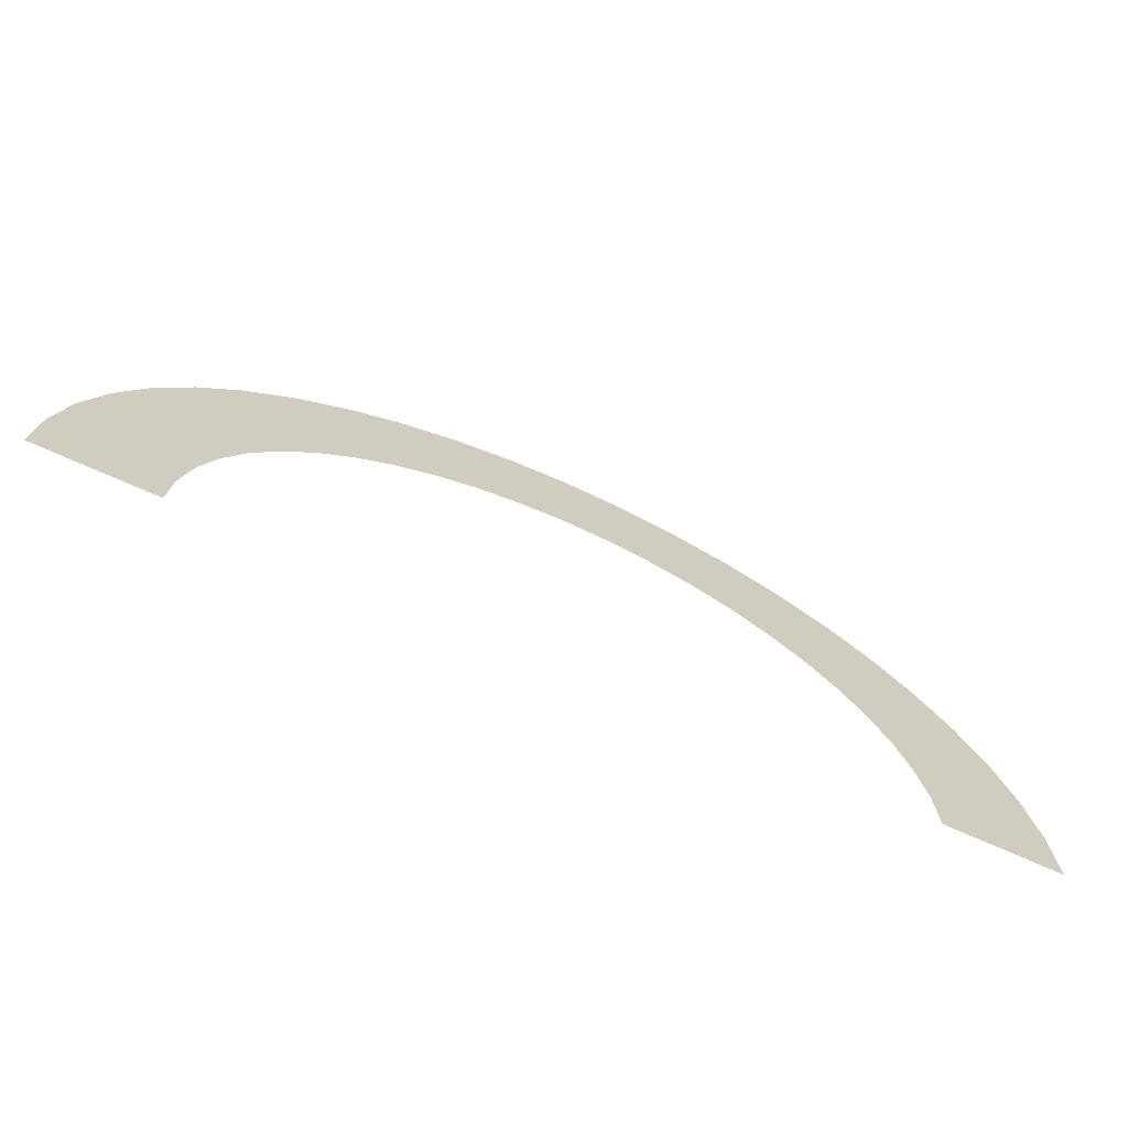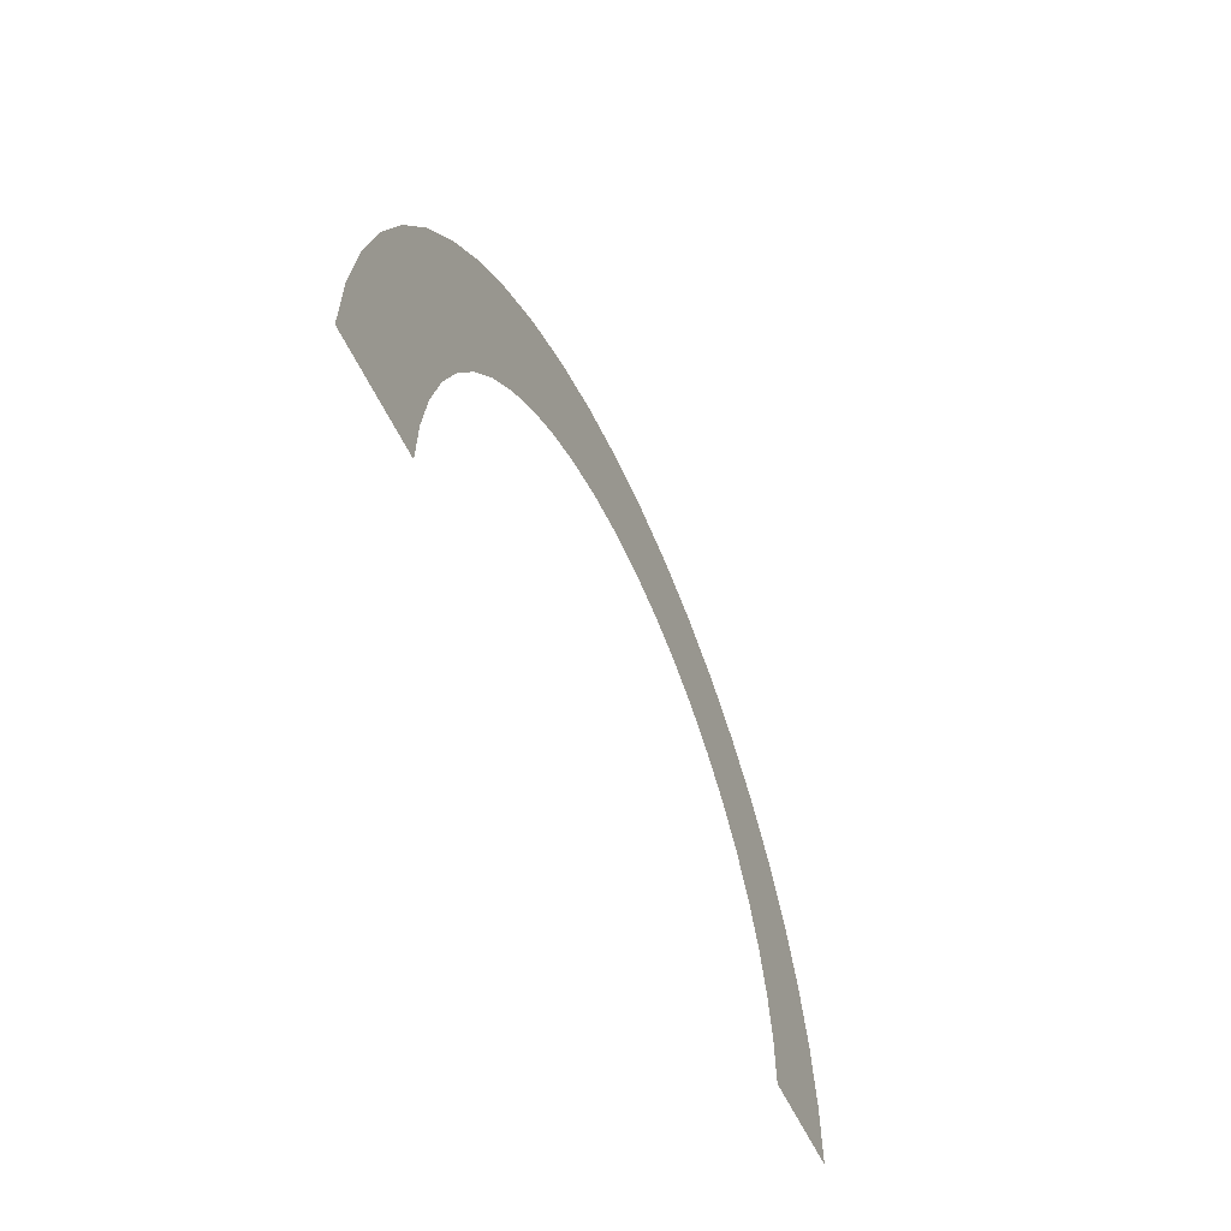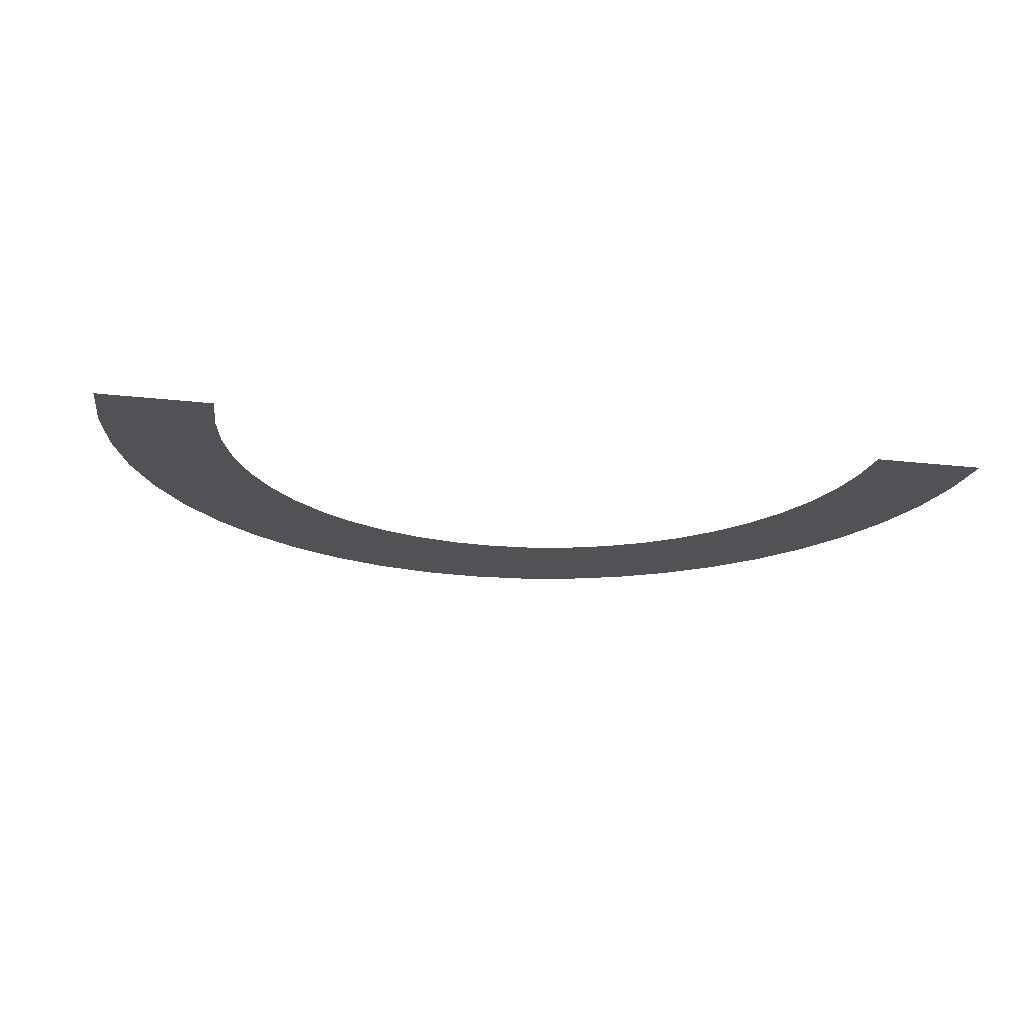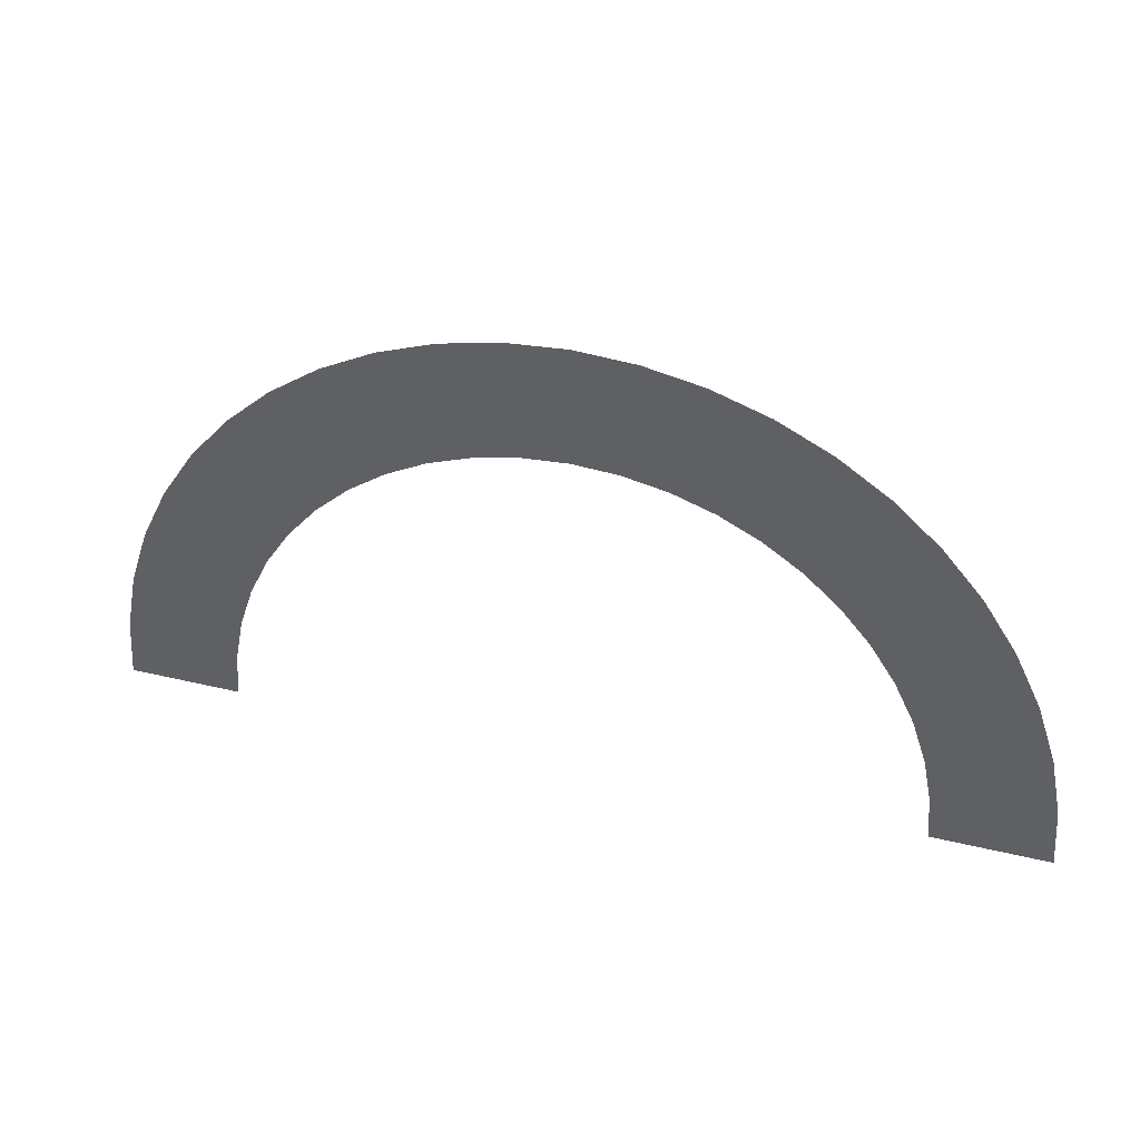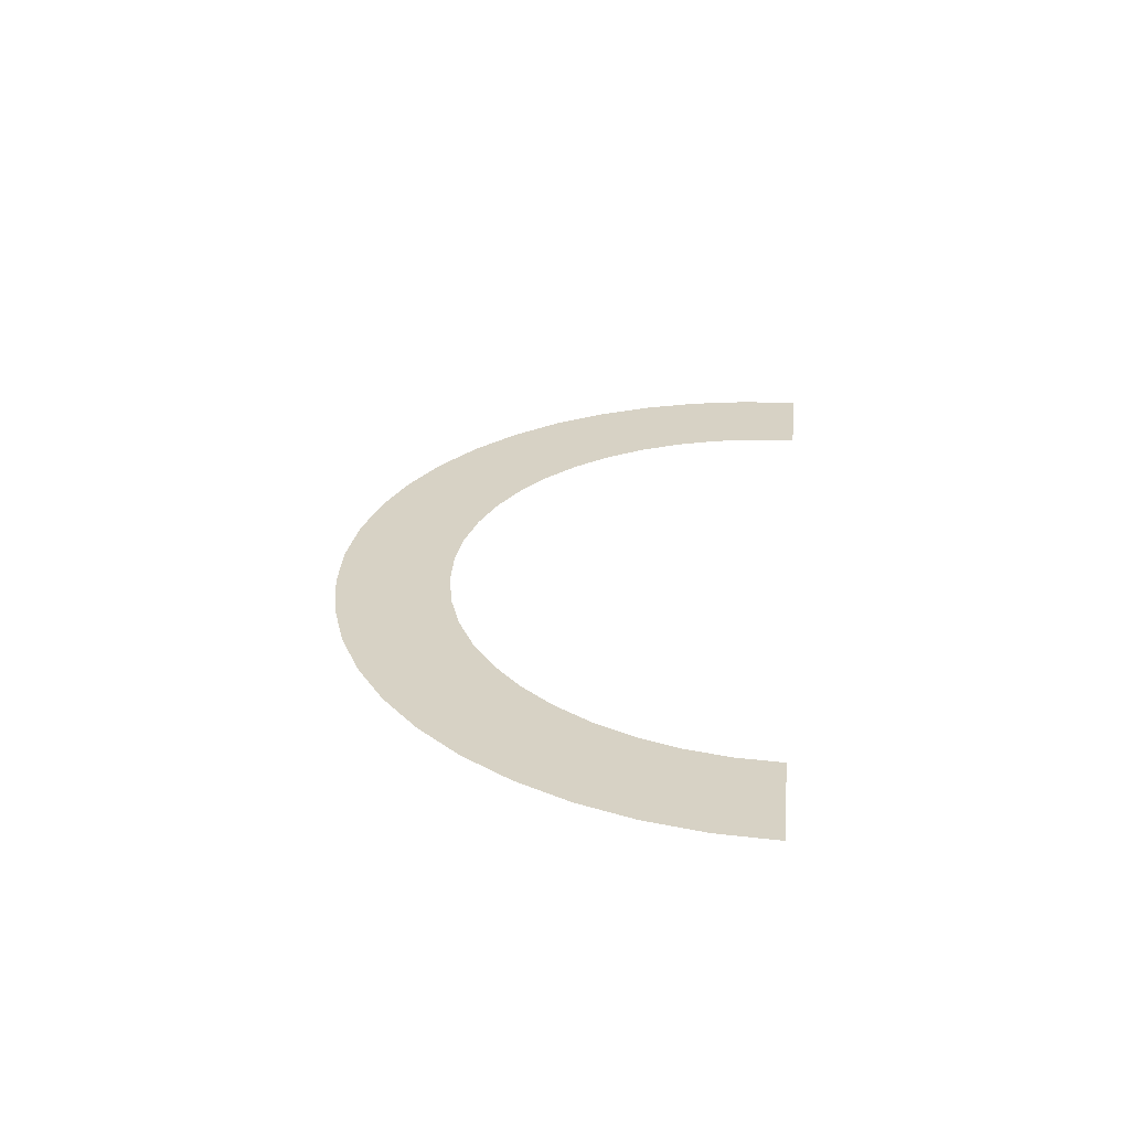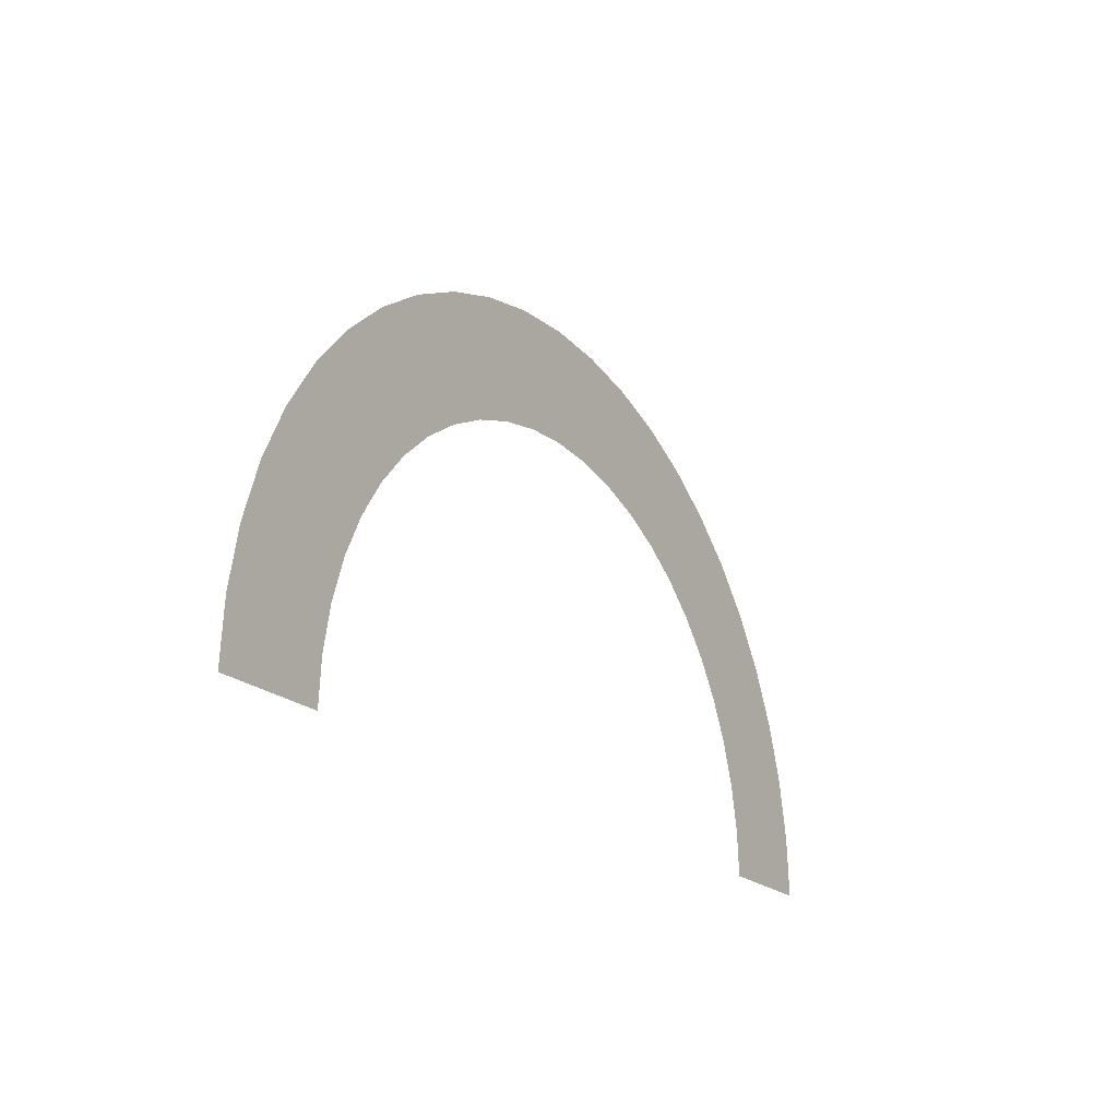
<metadata>
{"format":"obj","ext":"obj","renderer":"f3d","projection":"perspective","resolution":1024,"background":"white","views":[{"elev":-69.1,"azim":155.5,"up":"+Z"},{"elev":-51.4,"azim":-66.9,"up":"+Z"},{"elev":-21.0,"azim":168.2,"up":"+Y"},{"elev":37.2,"azim":-162.7,"up":"+Z"},{"elev":27.4,"azim":96.4,"up":"+Y"},{"elev":-20.3,"azim":121.6,"up":"+Z"}]}
</metadata>
<code>
v 0.2 0 0
v 0.1983 0 0.0261
v 0.1487 0 0.01957
v 0.15 0 0
v 0.1983 0 0.0261
v 0.1932 0 0.05176
v 0.1449 0 0.03882
v 0.1487 0 0.01957
v 0.1932 0 0.05176
v 0.1848 0 0.07654
v 0.1386 0 0.0574
v 0.1449 0 0.03882
v 0.1848 0 0.07654
v 0.1732 0 0.1
v 0.1299 0 0.075
v 0.1386 0 0.0574
v 0.1732 0 0.1
v 0.1587 0 0.1218
v 0.119 0 0.09132
v 0.1299 0 0.075
v 0.1587 0 0.1218
v 0.1414 0 0.1414
v 0.1061 0 0.1061
v 0.119 0 0.09132
v 0.1414 0 0.1414
v 0.1218 0 0.1587
v 0.09132 0 0.119
v 0.1061 0 0.1061
v 0.1218 0 0.1587
v 0.1 0 0.1732
v 0.075 0 0.1299
v 0.09132 0 0.119
v 0.1 0 0.1732
v 0.07654 0 0.1848
v 0.0574 0 0.1386
v 0.075 0 0.1299
v 0.07654 0 0.1848
v 0.05176 0 0.1932
v 0.03882 0 0.1449
v 0.0574 0 0.1386
v 0.05176 0 0.1932
v 0.0261 0 0.1983
v 0.01957 0 0.1487
v 0.03882 0 0.1449
v 0.0261 0 0.1983
v 0 0 0.2
v 0 0 0.15
v 0.01957 0 0.1487
v 0 0 0.2
v -0.0261 0 0.1983
v -0.01957 0 0.1487
v 0 0 0.15
v -0.0261 0 0.1983
v -0.05176 0 0.1932
v -0.03882 0 0.1449
v -0.01957 0 0.1487
v -0.05176 0 0.1932
v -0.07654 0 0.1848
v -0.0574 0 0.1386
v -0.03882 0 0.1449
v -0.07654 0 0.1848
v -0.1 0 0.1732
v -0.075 0 0.1299
v -0.0574 0 0.1386
v -0.1 0 0.1732
v -0.1218 0 0.1587
v -0.09132 0 0.119
v -0.075 0 0.1299
v -0.1218 0 0.1587
v -0.1414 0 0.1414
v -0.1061 0 0.1061
v -0.09132 0 0.119
v -0.1414 0 0.1414
v -0.1587 0 0.1218
v -0.119 0 0.09132
v -0.1061 0 0.1061
v -0.1587 0 0.1218
v -0.1732 0 0.1
v -0.1299 0 0.075
v -0.119 0 0.09132
v -0.1732 0 0.1
v -0.1848 0 0.07654
v -0.1386 0 0.0574
v -0.1299 0 0.075
v -0.1848 0 0.07654
v -0.1932 0 0.05176
v -0.1449 0 0.03882
v -0.1386 0 0.0574
v -0.1932 0 0.05176
v -0.1983 0 0.0261
v -0.1487 0 0.01957
v -0.1449 0 0.03882
v -0.1983 0 0.0261
v -0.2 0 0
v -0.15 0 0
v -0.1487 0 0.01957
g mesh2615
f 1 2 3
f 3 4 1
f 5 6 7
f 7 8 5
f 9 10 11
f 11 12 9
f 13 14 15
f 15 16 13
f 17 18 19
f 19 20 17
f 21 22 23
f 23 24 21
f 25 26 27
f 27 28 25
f 29 30 31
f 31 32 29
f 33 34 35
f 35 36 33
f 37 38 39
f 39 40 37
f 41 42 43
f 43 44 41
f 45 46 47
f 47 48 45
f 49 50 51
f 51 52 49
f 53 54 55
f 55 56 53
f 57 58 59
f 59 60 57
f 61 62 63
f 63 64 61
f 65 66 67
f 67 68 65
f 69 70 71
f 71 72 69
f 73 74 75
f 75 76 73
f 77 78 79
f 79 80 77
f 81 82 83
f 83 84 81
f 85 86 87
f 87 88 85
f 89 90 91
f 91 92 89
f 93 94 95
f 95 96 93

</code>
